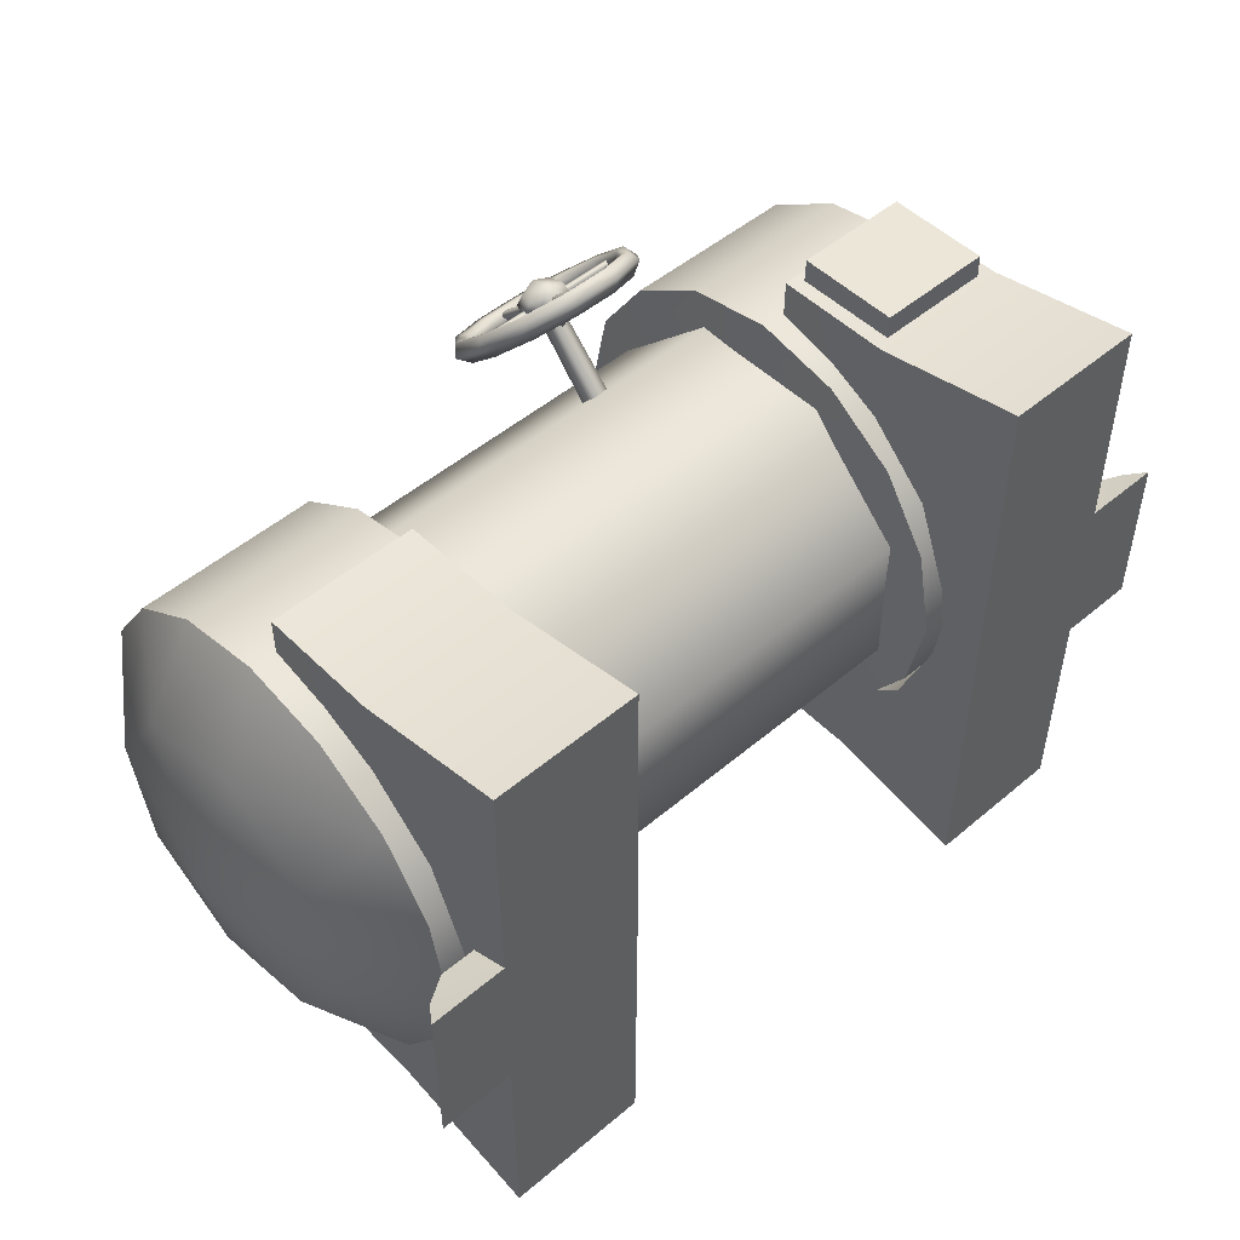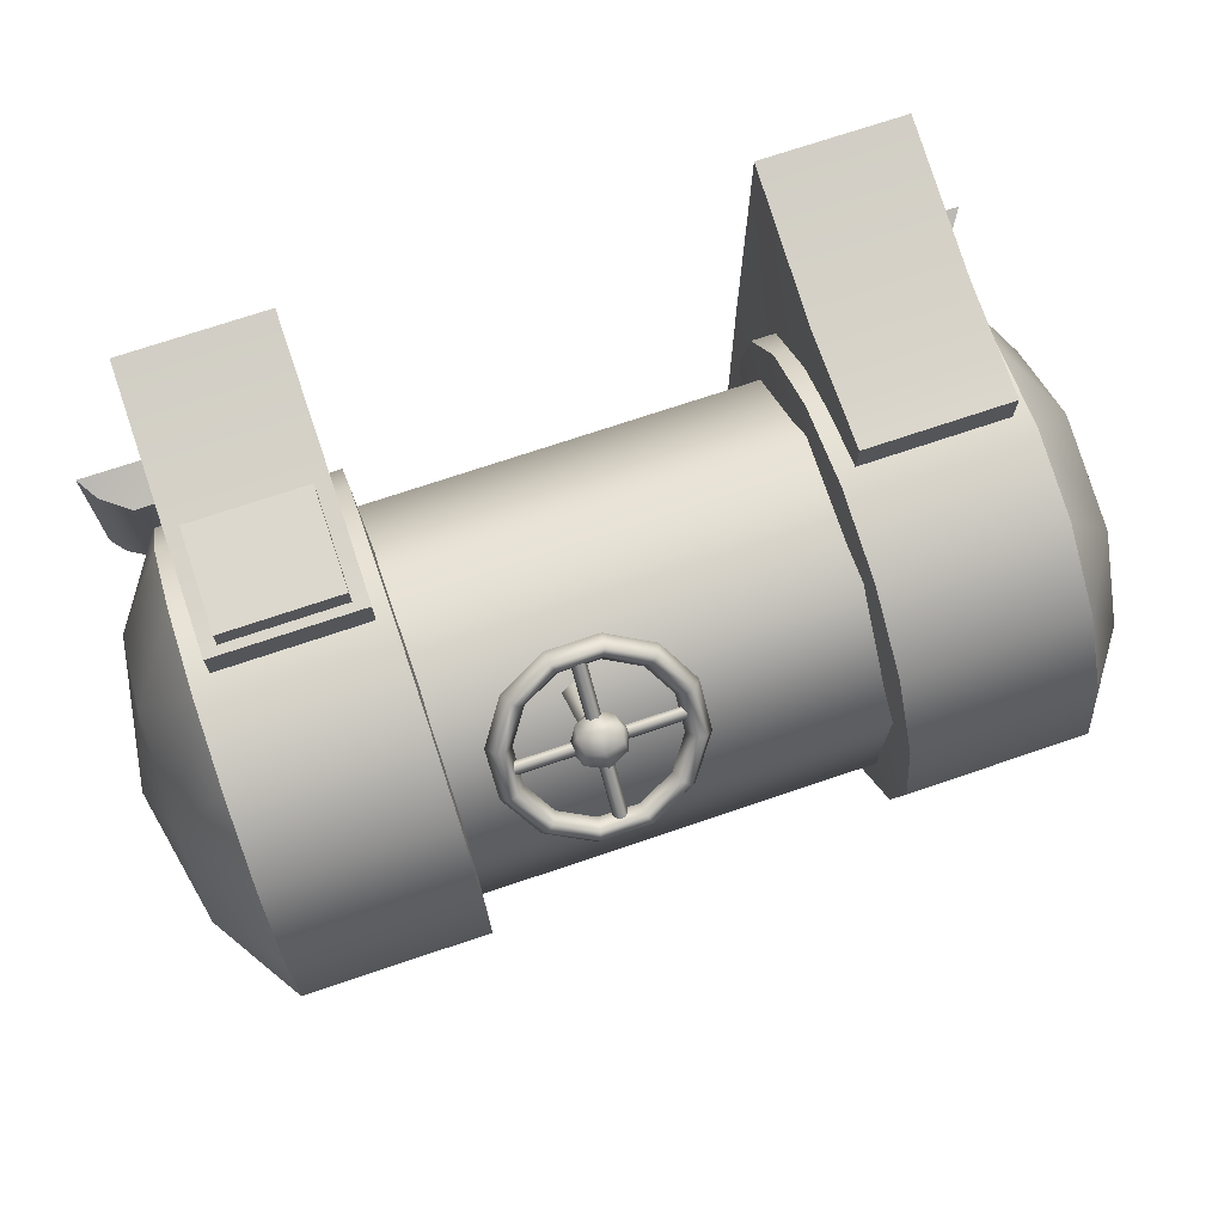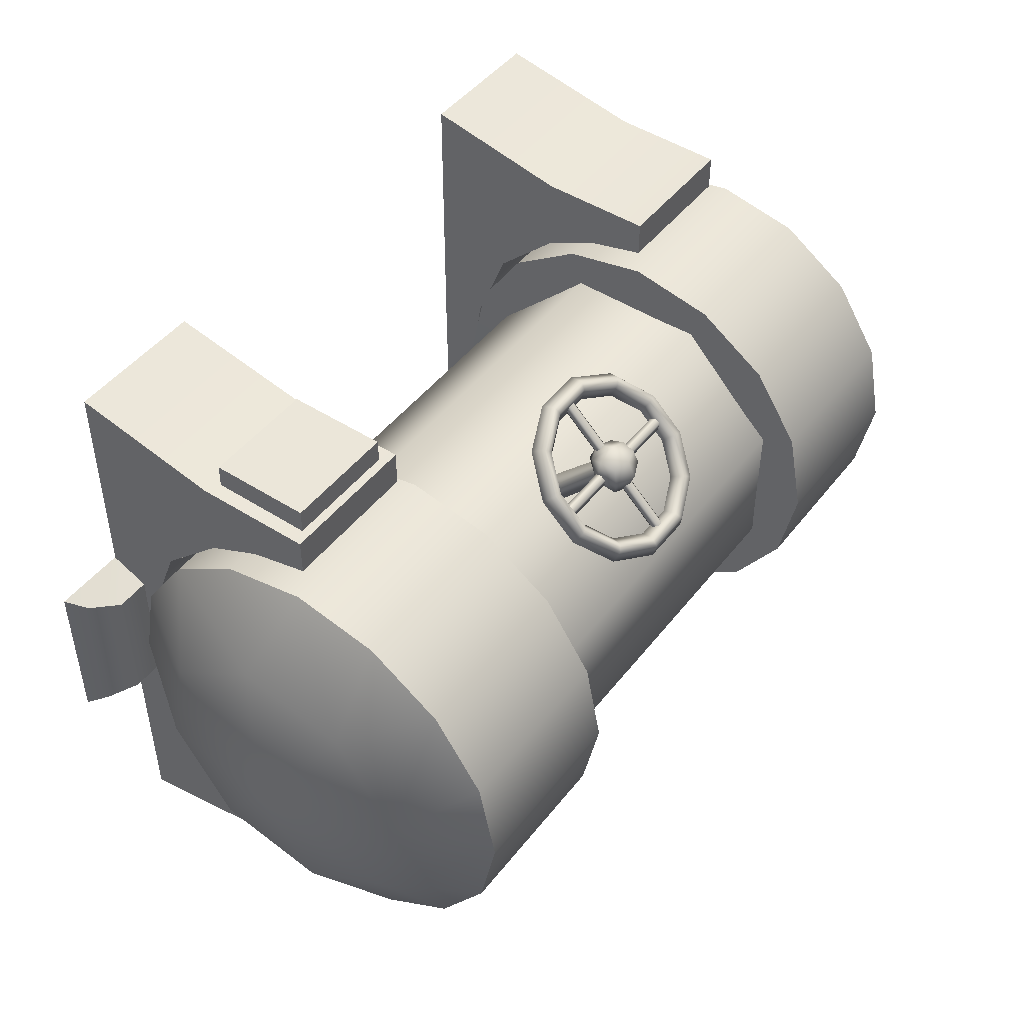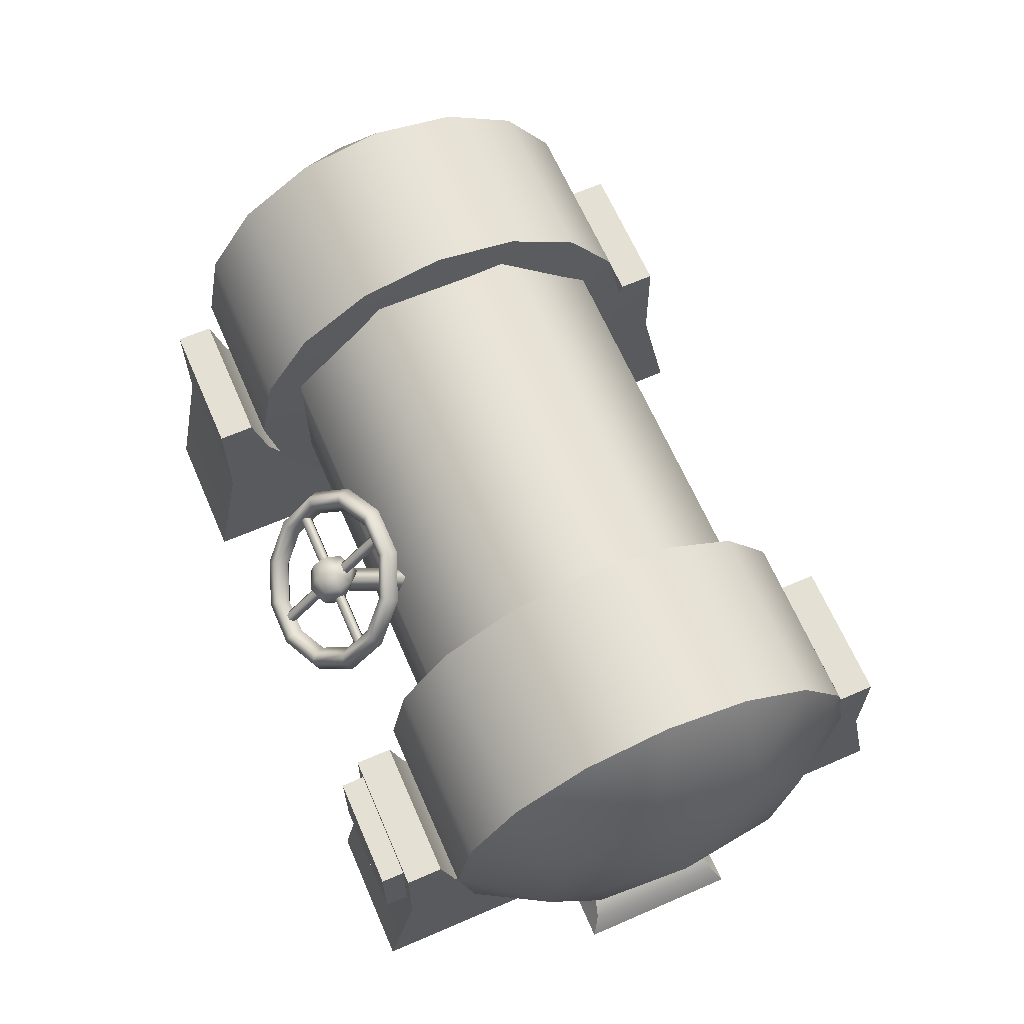
<metadata>
{"format":"obj","ext":"obj","renderer":"f3d","projection":"perspective","resolution":1024,"background":"white","views":[{"elev":50.1,"azim":-42.8,"up":"+Z"},{"elev":72.2,"azim":161.3,"up":"+Z"},{"elev":46.8,"azim":125.8,"up":"+Z"},{"elev":65.4,"azim":66.5,"up":"+Y"}]}
</metadata>
<code>
g default
v -3.122 0.003119 0.5974
v -3.122 0.003119 -0.5974
v -2.552 0.003833 0.598
v -2.552 0.2778 0.4756
v -2.552 0.003833 -0.598
v -2.552 0.2778 -0.4756
v -2.827 0.2808 0.4742
v -3.023 0.145 0.5262
v -3.023 0.145 -0.5262
v -2.827 0.2808 -0.4742
v 3.122 0.003119 0.5974
v 3.122 0.003119 -0.5974
v 2.552 0.003833 0.598
v 2.552 0.2778 0.4756
v 2.552 0.003833 -0.598
v 2.552 0.2778 -0.4756
v 2.827 0.2808 0.4742
v 3.023 0.145 0.5262
v 3.023 0.145 -0.5262
v 2.827 0.2808 -0.4742
v 3.11 2.214 -1.033
v 3.11 1.423 -0.8755
v 3.11 0.9754 -0.2054
v 3.11 1.133 0.585
v 3.11 1.803 1.033
v 3.11 2.593 0.8755
v 3.11 3.041 0.2054
v 3.11 2.884 -0.585
v 3.33 2.013 0.007202
v 1.408 1.757 -1.262
v 1.408 2.723 -1.07
v 1.408 3.27 -0.2511
v 1.408 3.078 0.715
v 1.408 2.259 1.262
v 1.408 1.293 1.07
v 1.408 0.7459 0.2511
v 1.408 0.938 -0.715
v 1.431 2.008 -1.632
v 1.431 2.633 -1.508
v 1.431 3.162 -1.154
v 1.431 3.516 -0.6246
v 1.431 3.64 0
v 1.431 3.516 0.6246
v 1.431 3.162 1.154
v 1.431 2.633 1.508
v 1.431 2.008 1.632
v 1.431 1.384 1.508
v 1.431 0.8541 1.154
v 1.431 0.5003 0.6246
v 1.431 0.3761 0
v 1.431 0.5003 -0.6246
v 1.431 0.8541 -1.154
v 1.431 1.384 -1.508
v 2.722 1.385 -1.505
v 2.722 0.8565 -1.152
v 2.722 0.5034 -0.6233
v 2.722 0.3794 0
v 2.722 0.5034 0.6233
v 2.722 0.8565 1.152
v 2.722 1.385 1.505
v 2.722 2.008 1.629
v 2.722 2.631 1.505
v 2.722 3.16 1.152
v 2.722 3.513 0.6233
v 2.722 3.637 0
v 2.722 3.513 -0.6233
v 2.722 3.16 -1.152
v 2.722 2.631 -1.505
v 2.722 2.008 -1.629
v -3.11 2.214 -1.033
v -3.11 1.423 -0.8755
v -3.11 0.9754 -0.2054
v -3.11 1.133 0.585
v -3.11 1.803 1.033
v -3.11 2.593 0.8755
v -3.11 3.041 0.2054
v -3.11 2.884 -0.585
v -3.33 2.013 0.007202
v -1.408 1.757 -1.262
v -1.408 2.723 -1.07
v -1.408 3.27 -0.2511
v -1.408 3.078 0.715
v -1.408 2.259 1.262
v -1.408 1.293 1.07
v -1.408 0.7459 0.2511
v -1.408 0.938 -0.715
v -1.431 2.008 -1.632
v -1.431 2.633 -1.508
v -1.431 3.162 -1.154
v -1.431 3.516 -0.6246
v -1.431 3.64 0
v -1.431 3.516 0.6246
v -1.431 3.162 1.154
v -1.431 2.633 1.508
v -1.431 2.008 1.632
v -1.431 1.384 1.508
v -1.431 0.8541 1.154
v -1.431 0.5003 0.6246
v -1.431 0.3761 0
v -1.431 0.5003 -0.6246
v -1.431 0.8541 -1.154
v -1.431 1.384 -1.508
v -2.722 1.385 -1.505
v -2.722 0.8565 -1.152
v -2.722 0.5034 -0.6233
v -2.722 0.3794 0
v -2.722 0.5034 0.6233
v -2.722 0.8565 1.152
v -2.722 1.385 1.505
v -2.722 2.008 1.629
v -2.722 2.631 1.505
v -2.722 3.16 1.152
v -2.722 3.513 0.6233
v -2.722 3.637 0
v -2.722 3.513 -0.6233
v -2.722 3.16 -1.152
v -2.722 2.631 -1.505
v -2.722 2.008 -1.629
v 2.473 1.871 1.966
v 1.641 1.148 1.971
v 2.473 1.148 1.971
v 1.641 1.871 1.966
v 2.47 1.869 2.151
v 1.644 1.149 2.156
v 2.47 1.149 2.156
v 1.644 1.869 2.151
v 1.071 3.02 1.641
v 1.071 3.037 1.722
v 1.071 3.077 1.723
v 1.071 3.106 1.695
v 1.071 3.107 1.656
v 0.4983 3.439 1.242
v 0.546 3.489 1.295
v 0.5178 3.508 1.315
v 0.4778 3.508 1.315
v 0.4496 3.489 1.295
v -0.0755 3.02 1.641
v -0.07562 3.107 1.656
v -0.07562 3.106 1.695
v -0.07562 3.077 1.723
v -0.07562 3.037 1.722
v 0.4983 2.606 2.03
v 0.4496 2.656 2.083
v 0.4778 2.675 2.103
v 0.5178 2.675 2.103
v 0.546 2.656 2.083
v 0.5357 2.555 1.01
v 0.5293 3.11 1.618
v 0.5907 2.468 1.086
v 0.5739 3.032 1.692
v 0.4625 2.417 1.122
v 0.4663 3 1.723
v 0.4094 2.514 1.044
v 0.4217 3.078 1.649
v -2.468 1.486 -1.261
v -2.468 0.7471 -0.5223
v -2.468 0.7471 0.5223
v -2.468 1.486 1.261
v -2.468 2.53 1.261
v -2.468 3.269 0.5223
v -2.468 3.269 -0.5223
v -2.468 2.53 -1.261
v 2.468 1.486 -1.261
v 2.468 0.7471 -0.5223
v 2.468 0.7471 0.5223
v 2.468 1.486 1.261
v 2.468 2.53 1.261
v 2.468 3.269 0.5223
v 2.468 3.269 -0.5223
v 2.468 2.53 -1.261
v 1.169 3.189 1.551
v 1.118 3.238 1.621
v 1.058 3.22 1.626
v 1.005 3.157 1.581
v 1.084 3.117 1.508
v 0.9888 3.415 1.337
v 0.9521 3.447 1.423
v 0.9079 3.409 1.447
v 0.8694 3.328 1.419
v 0.9266 3.315 1.321
v 0.6775 3.546 1.213
v 0.6641 3.567 1.309
v 0.6479 3.518 1.344
v 0.6338 3.427 1.325
v 0.6548 3.429 1.213
v 0.3181 3.546 1.213
v 0.3315 3.567 1.309
v 0.3477 3.518 1.344
v 0.3618 3.427 1.325
v 0.3408 3.429 1.213
v 0.006777 3.415 1.337
v 0.04353 3.447 1.423
v 0.08773 3.409 1.447
v 0.1262 3.328 1.419
v 0.06898 3.315 1.321
v -0.1729 3.189 1.551
v -0.1227 3.238 1.621
v -0.06237 3.22 1.626
v -0.00977 3.157 1.581
v -0.08798 3.117 1.508
v -0.1729 2.928 1.798
v -0.1227 2.996 1.85
v -0.06237 3.002 1.833
v -0.00977 2.96 1.768
v -0.08798 2.889 1.724
v 0.006777 2.702 2.012
v 0.04353 2.787 2.048
v 0.08773 2.813 2.011
v 0.1262 2.789 1.93
v 0.06898 2.692 1.911
v 0.3181 2.571 2.135
v 0.3315 2.666 2.162
v 0.3477 2.704 2.114
v 0.3618 2.69 2.023
v 0.3408 2.578 2.018
v 0.6775 2.571 2.135
v 0.6641 2.666 2.162
v 0.6479 2.704 2.114
v 0.6338 2.69 2.023
v 0.6548 2.578 2.018
v 0.9888 2.702 2.012
v 0.9521 2.787 2.048
v 0.9079 2.813 2.011
v 0.8694 2.789 1.93
v 0.9266 2.692 1.911
v 1.169 2.928 1.798
v 1.118 2.996 1.85
v 1.058 3.002 1.833
v 1.005 2.96 1.768
v 1.084 2.889 1.724
v 2.58 0.3276 0
v 2.58 0.3782 0.3377
v 2.58 0.6251 0.9618
v 2.58 1.097 1.409
v 2.58 1.505 1.608
v 2.576 1.936 1.712
v 2.576 1.935 1.98
v 2.576 0.01093 2.216
v 2.58 1.097 1.989
v 2.58 0.006536 0
v 1.534 0.3782 -0.3377
v 1.534 0.6251 -0.9618
v 1.534 1.097 -1.409
v 1.534 1.505 -1.608
v 1.539 1.936 -1.712
v 1.539 1.935 -1.98
v 1.539 0.01093 -2.216
v 1.534 1.097 -1.989
v 2.58 1.097 -1.989
v 2.576 0.01093 -2.216
v 2.576 1.935 -1.98
v 2.576 1.936 -1.712
v 2.58 1.505 -1.608
v 2.58 1.097 -1.409
v 1.534 0.006536 0
v 1.534 1.097 1.989
v 1.539 0.01093 2.216
v 2.58 0.6251 -0.9618
v 1.539 1.935 1.98
v 2.58 0.3782 -0.3377
v 1.539 1.936 1.712
v 1.534 1.505 1.608
v 1.534 1.097 1.409
v 1.534 0.6251 0.9618
v 1.534 0.3782 0.3377
v 1.534 0.3276 0
v -2.58 0.3276 0
v -2.58 0.3782 0.3377
v -2.58 0.6251 0.9618
v -2.58 1.097 1.409
v -2.58 1.505 1.608
v -2.576 1.936 1.712
v -2.576 1.935 1.98
v -2.576 0.01093 2.216
v -2.58 1.097 1.989
v -2.58 0.006536 0
v -1.534 0.3782 -0.3377
v -1.534 0.6251 -0.9618
v -1.534 1.097 -1.409
v -1.534 1.505 -1.608
v -1.539 1.936 -1.712
v -1.539 1.935 -1.98
v -1.539 0.01093 -2.216
v -1.534 1.097 -1.989
v -2.58 1.097 -1.989
v -2.576 0.01093 -2.216
v -2.576 1.935 -1.98
v -2.576 1.936 -1.712
v -2.58 1.505 -1.608
v -2.58 1.097 -1.409
v -1.534 0.006536 0
v -1.534 1.097 1.989
v -1.539 0.01093 2.216
v -2.58 0.6251 -0.9618
v -1.539 1.935 1.98
v -2.58 0.3782 -0.3377
v -1.539 1.936 1.712
v -1.534 1.505 1.608
v -1.534 1.097 1.409
v -1.534 0.6251 0.9618
v -1.534 0.3782 0.3377
v -1.534 0.3276 0
v 0.3749 2.963 1.782
v 0.3702 3.152 1.778
v 0.4888 2.931 1.535
v 0.3841 3.17 1.572
v 0.6179 2.962 1.784
v 0.6151 3.16 1.783
v 0.6128 3.166 1.569
v 0.5041 2.87 1.664
v 0.3577 3.054 1.802
v 0.3575 3.185 1.685
v 0.4995 3.059 1.485
v 0.5001 3.193 1.542
v 0.6366 3.187 1.67
v 0.6306 3.045 1.808
v 0.4942 2.924 1.806
v 0.4997 3.193 1.807
v 0.3084 3.064 1.691
v 0.6881 3.051 1.675
v 0.497 3.056 1.863
v 0.4954 3.247 1.676
g cistern
f 7 10 8
f 8 10 9
f 6 10 4
f 4 10 7
f 2 9 5
f 9 10 5
f 10 6 5
f 1 3 8
f 8 3 7
f 3 4 7
f 1 8 2
f 2 8 9
f 2 5 1
f 1 5 3
f 17 18 20
f 20 18 19
f 16 14 20
f 20 14 17
f 12 15 19
f 19 15 20
f 15 16 20
f 11 18 13
f 18 17 13
f 13 17 14
f 11 12 18
f 18 12 19
f 12 11 15
f 15 11 13
f 23 22 29
f 22 23 55
f 55 23 56
f 23 57 56
f 24 23 29
f 23 24 57
f 57 24 58
f 24 59 58
f 25 24 29
f 24 25 59
f 59 25 60
f 25 61 60
f 26 25 29
f 25 26 61
f 61 26 62
f 26 63 62
f 27 26 29
f 60 47 59
f 59 47 48
f 67 40 66
f 66 40 41
f 26 27 63
f 63 27 64
f 55 52 54
f 54 52 53
f 65 42 64
f 64 42 43
f 57 50 56
f 56 50 51
f 58 49 57
f 57 49 50
f 27 65 64
f 61 46 60
f 60 46 47
f 66 41 65
f 65 41 42
f 27 28 65
f 65 28 66
f 28 27 29
f 62 45 61
f 61 45 46
f 68 39 67
f 67 39 40
f 50 49 36
f 28 67 66
f 56 51 55
f 55 51 52
f 69 38 68
f 68 38 39
f 28 21 67
f 67 21 68
f 21 28 29
f 64 43 63
f 63 43 44
f 21 69 68
f 21 22 69
f 69 22 54
f 22 21 29
f 63 44 62
f 62 44 45
f 54 53 69
f 69 53 38
f 53 52 30
f 30 52 37
f 40 39 31
f 41 40 32
f 32 40 31
f 42 41 32
f 43 42 33
f 33 42 32
f 44 43 33
f 45 44 34
f 34 44 33
f 46 45 34
f 47 46 35
f 35 46 34
f 59 48 58
f 58 48 49
f 48 47 35
f 49 48 36
f 36 48 35
f 51 50 37
f 37 50 36
f 53 30 38
f 52 51 37
f 39 38 31
f 31 38 30
f 22 55 54
f 72 78 71
f 71 104 72
f 72 104 105
f 72 105 106
f 73 78 72
f 72 106 73
f 73 106 107
f 73 107 108
f 74 78 73
f 73 108 74
f 74 108 109
f 74 109 110
f 75 78 74
f 74 110 75
f 75 110 111
f 75 111 112
f 76 78 75
f 109 108 96
f 96 108 97
f 116 115 89
f 89 115 90
f 75 112 76
f 76 112 113
f 104 103 101
f 101 103 102
f 114 113 91
f 91 113 92
f 106 105 99
f 99 105 100
f 107 106 98
f 98 106 99
f 76 113 114
f 110 109 95
f 95 109 96
f 115 114 90
f 90 114 91
f 76 114 77
f 77 114 115
f 77 78 76
f 111 110 94
f 94 110 95
f 117 116 88
f 88 116 89
f 99 85 98
f 77 115 116
f 105 104 100
f 100 104 101
f 118 117 87
f 87 117 88
f 77 116 70
f 70 116 117
f 70 78 77
f 113 112 92
f 92 112 93
f 70 117 118
f 70 118 71
f 71 118 103
f 71 78 70
f 112 111 93
f 93 111 94
f 103 118 102
f 102 118 87
f 102 79 101
f 101 79 86
f 89 80 88
f 90 81 89
f 89 81 80
f 91 81 90
f 92 82 91
f 91 82 81
f 93 82 92
f 94 83 93
f 93 83 82
f 95 83 94
f 96 84 95
f 95 84 83
f 108 107 97
f 97 107 98
f 97 84 96
f 98 85 97
f 97 85 84
f 100 86 99
f 99 86 85
f 102 87 79
f 101 86 100
f 88 80 87
f 87 80 79
f 71 103 104
f 124 126 120
f 120 126 122
f 123 119 126
f 126 119 122
f 124 120 125
f 125 120 121
f 119 123 121
f 121 123 125
f 128 141 127
f 127 141 137
f 133 146 132
f 132 146 142
f 130 139 129
f 129 139 140
f 131 138 130
f 130 138 139
f 127 137 131
f 131 137 138
f 132 142 136
f 136 142 143
f 134 145 133
f 133 145 146
f 135 144 134
f 134 144 145
f 136 143 135
f 135 143 144
f 150 152 149
f 149 152 151
f 154 153 152
f 152 153 151
f 148 147 154
f 154 147 153
f 148 150 147
f 147 150 149
f 129 140 128
f 128 140 141
f 123 126 125
f 125 126 124
f 165 166 157
f 157 166 158
f 166 167 158
f 158 167 159
f 164 165 156
f 156 165 157
f 167 168 159
f 159 168 160
f 168 169 160
f 160 169 161
f 169 170 161
f 161 170 162
f 170 163 162
f 162 163 155
f 163 164 155
f 155 164 156
f 310 303 319
f 177 178 172
f 172 178 173
f 173 178 174
f 174 178 179
f 174 179 175
f 175 179 180
f 176 177 171
f 171 177 172
f 310 320 307
f 177 182 178
f 178 182 183
f 178 183 179
f 179 183 184
f 196 197 191
f 191 197 192
f 181 182 176
f 176 182 177
f 215 211 210
f 210 211 206
f 230 175 226
f 226 175 171
f 187 188 182
f 182 188 183
f 183 188 184
f 184 188 189
f 184 189 185
f 185 189 190
f 186 187 181
f 181 187 182
f 207 208 202
f 202 208 203
f 192 193 187
f 187 193 188
f 188 193 189
f 189 193 194
f 189 194 190
f 190 194 195
f 191 192 186
f 186 192 187
f 228 173 229
f 229 173 174
f 197 198 192
f 192 198 193
f 225 221 220
f 220 221 216
f 194 199 195
f 195 199 200
f 230 226 225
f 225 226 221
f 179 184 180
f 180 184 185
f 202 203 197
f 197 203 198
f 198 203 199
f 199 203 204
f 199 204 200
f 200 204 205
f 201 202 196
f 196 202 197
f 185 181 180
f 180 181 176
f 203 208 204
f 204 208 209
f 204 209 205
f 205 209 210
f 206 207 201
f 201 207 202
f 200 196 195
f 195 196 191
f 212 213 207
f 207 213 208
f 208 213 209
f 209 213 214
f 209 214 210
f 210 214 215
f 210 206 205
f 205 206 201
f 211 212 206
f 206 212 207
f 217 218 212
f 212 218 213
f 213 218 214
f 214 218 219
f 214 219 215
f 215 219 220
f 216 217 211
f 211 217 212
f 227 172 228
f 228 172 173
f 222 223 217
f 217 223 218
f 218 223 219
f 219 223 224
f 219 224 220
f 220 224 225
f 221 222 216
f 216 222 217
f 190 186 185
f 185 186 181
f 227 228 222
f 222 228 223
f 223 228 224
f 224 228 229
f 224 229 225
f 225 229 230
f 226 227 221
f 221 227 222
f 193 198 194
f 194 198 199
f 220 216 215
f 215 216 211
f 195 191 190
f 190 191 186
f 205 201 200
f 200 201 196
f 180 176 175
f 175 176 171
f 229 174 230
f 230 174 175
f 234 235 239
f 246 251 248
f 248 251 249
f 232 265 233
f 233 265 264
f 249 251 253
f 253 251 252
f 257 256 264
f 264 256 263
f 263 256 262
f 249 250 248
f 248 250 247
f 259 256 237
f 237 256 239
f 250 249 258
f 258 249 254
f 240 250 260
f 250 258 260
f 266 255 265
f 254 249 253
f 258 254 242
f 242 254 243
f 239 256 238
f 238 256 257
f 260 258 241
f 241 258 242
f 240 232 238
f 232 233 238
f 243 244 248
f 243 248 242
f 242 248 247
f 255 257 265
f 257 264 265
f 244 243 253
f 253 243 254
f 255 241 247
f 241 242 247
f 231 232 240
f 266 241 255
f 236 237 235
f 235 237 239
f 241 266 260
f 260 266 231
f 245 244 252
f 252 244 253
f 245 252 246
f 246 252 251
f 250 240 247
f 247 240 255
f 265 232 266
f 266 232 231
f 234 239 233
f 233 239 238
f 262 235 263
f 263 235 234
f 261 236 262
f 262 236 235
f 261 259 236
f 236 259 237
f 245 246 244
f 244 246 248
f 238 257 240
f 240 257 255
f 256 259 262
f 262 259 261
f 231 240 260
f 233 264 234
f 234 264 263
f 270 275 271
f 282 284 287
f 287 284 285
f 268 269 301
f 301 269 300
f 288 287 289
f 289 287 285
f 299 292 300
f 300 292 293
f 299 298 292
f 285 284 286
f 286 284 283
f 295 273 292
f 292 273 275
f 290 285 294
f 294 285 286
f 276 296 286
f 296 294 286
f 302 301 291
f 290 289 285
f 294 278 290
f 290 278 279
f 275 274 292
f 292 274 293
f 296 277 294
f 294 277 278
f 276 274 268
f 274 269 268
f 279 284 280
f 283 284 278
f 278 284 279
f 291 301 293
f 301 300 293
f 280 289 279
f 279 289 290
f 291 283 277
f 283 278 277
f 267 276 268
f 302 291 277
f 275 273 271
f 271 273 272
f 277 296 302
f 302 296 267
f 281 288 280
f 280 288 289
f 281 282 288
f 288 282 287
f 286 283 276
f 276 283 291
f 301 302 268
f 268 302 267
f 274 275 269
f 269 275 270
f 298 299 271
f 271 299 270
f 297 298 272
f 272 298 271
f 297 272 295
f 295 272 273
f 284 282 280
f 280 282 281
f 274 276 293
f 293 276 291
f 297 295 298
f 298 295 292
f 267 296 276
f 269 270 300
f 300 270 299
f 226 171 227
f 227 171 172
f 303 311 319
f 311 304 319
f 319 304 312
f 319 312 306
f 319 313 305
f 313 309 320
f 313 306 314
f 313 314 309
f 313 319 306
f 305 313 320
f 309 315 320
f 315 308 320
f 320 308 316
f 320 316 307
f 316 321 307
f 307 321 317
f 316 308 321
f 321 308 318
f 318 304 321
f 321 304 311
f 317 321 303
f 303 321 311
f 310 307 317
f 310 317 303
f 314 322 309
f 309 322 315
f 314 306 322
f 322 306 312
f 322 312 318
f 318 312 304
f 315 322 308
f 308 322 318
f 310 305 320
f 310 319 305

</code>
